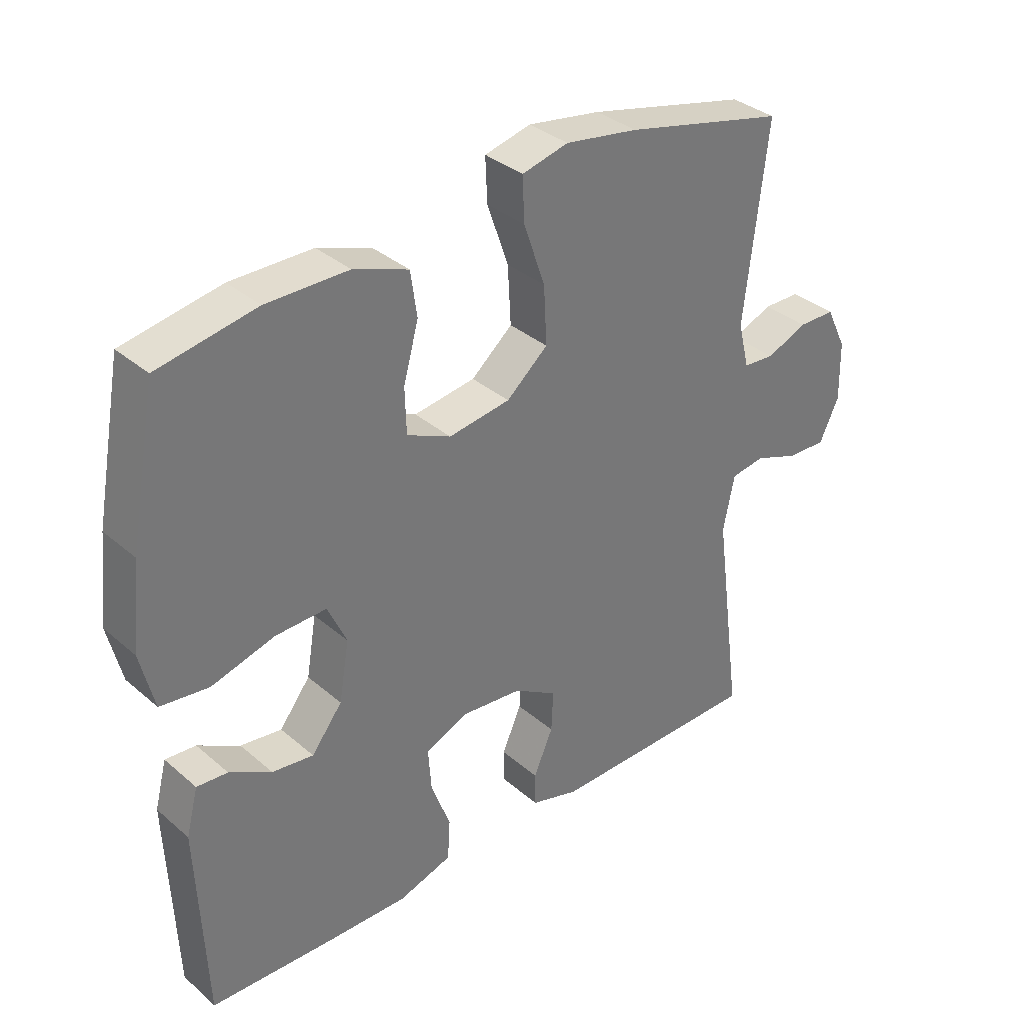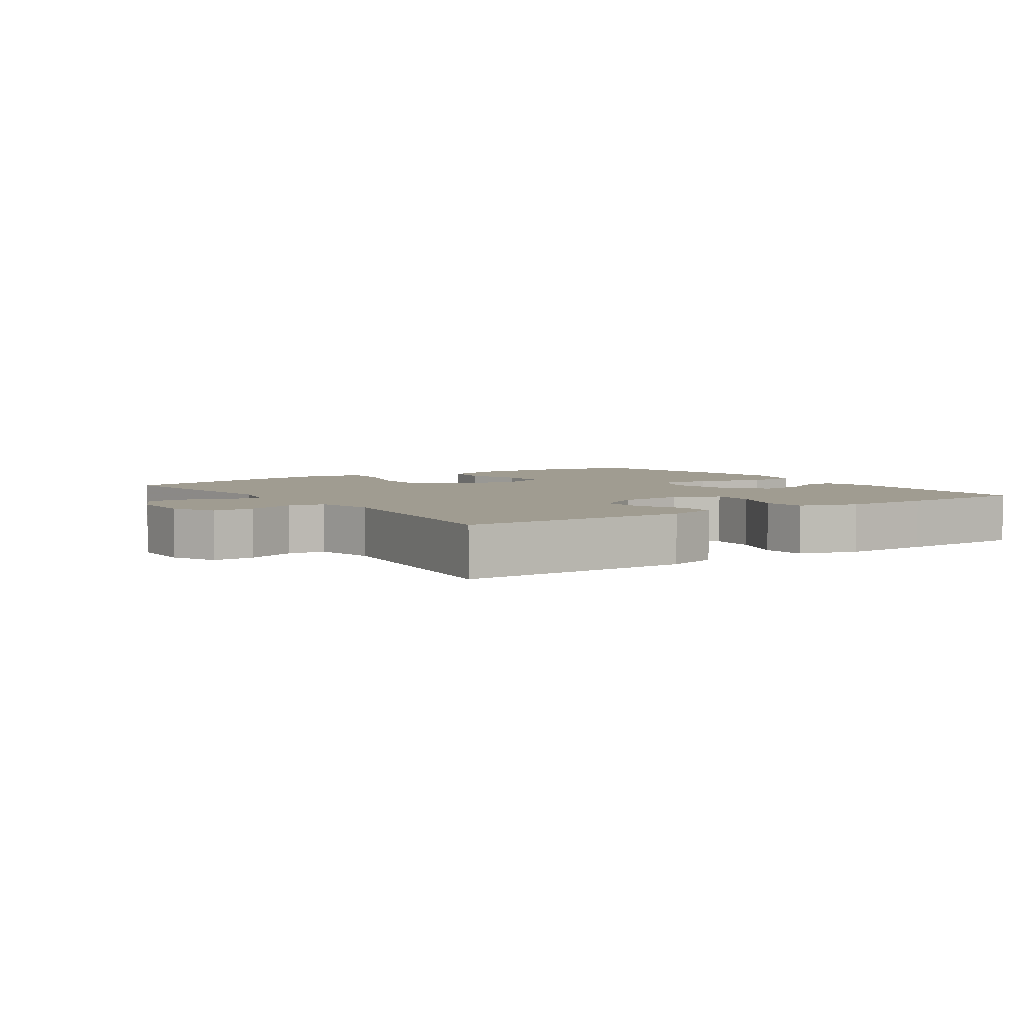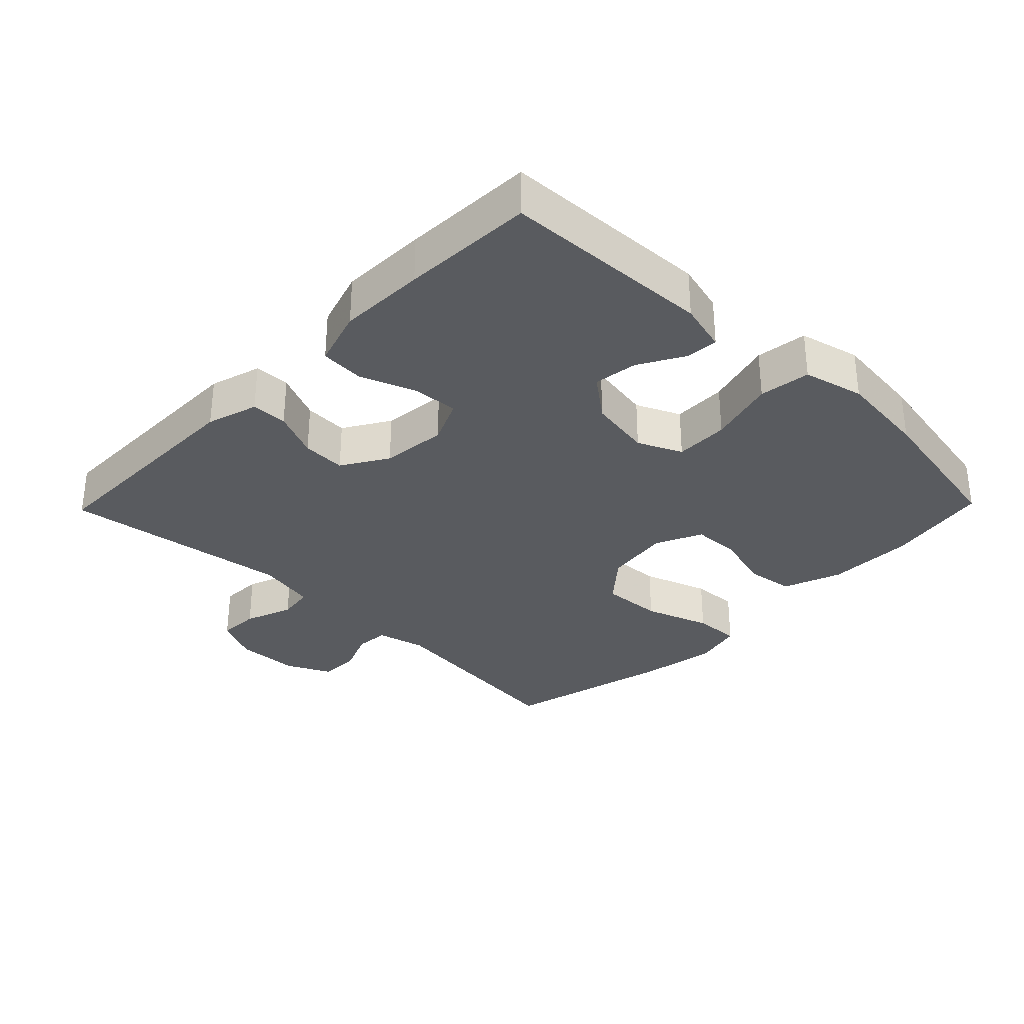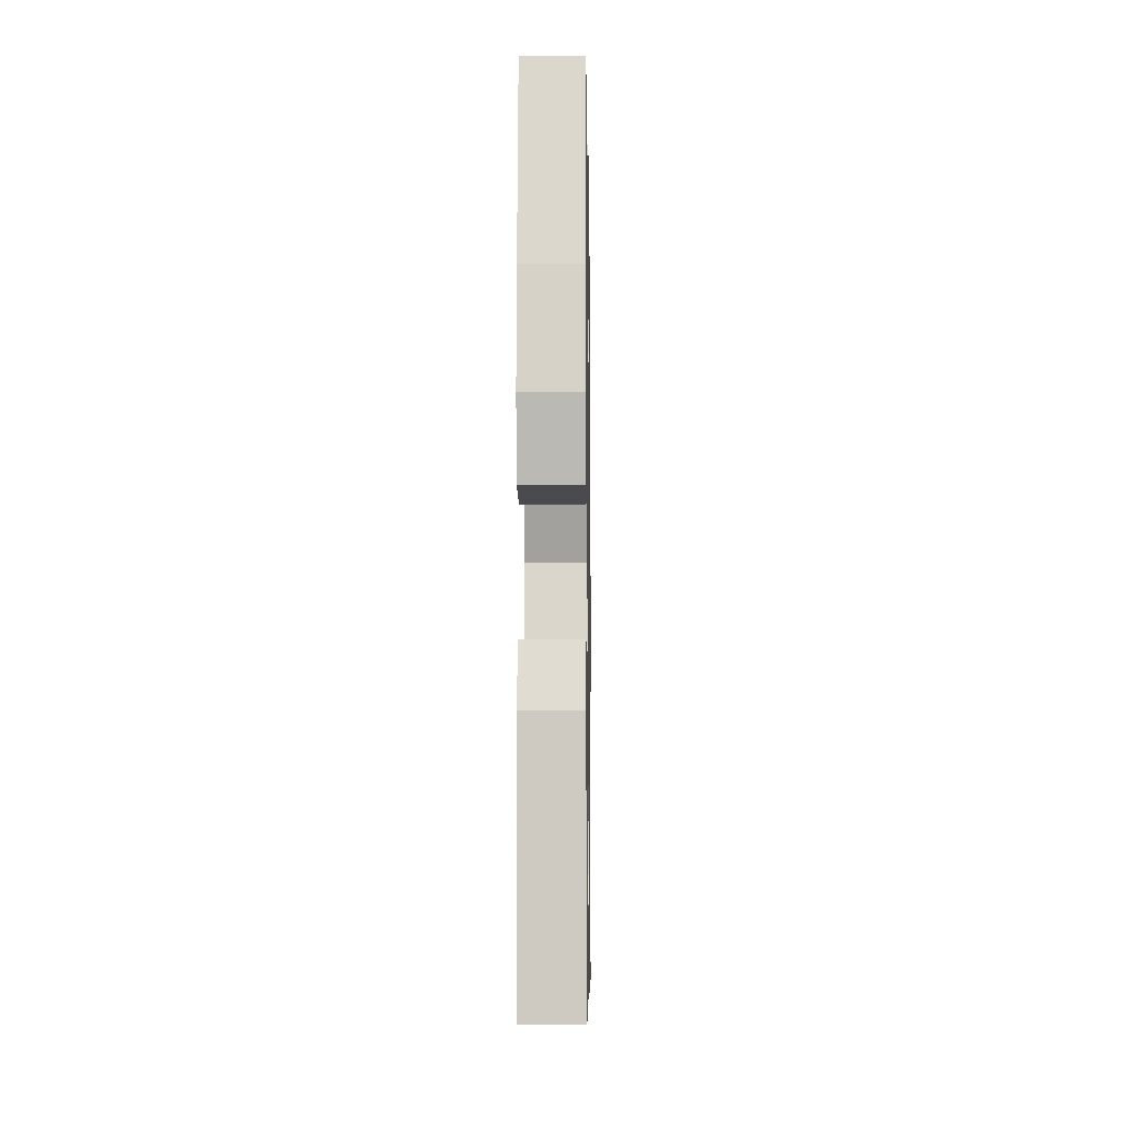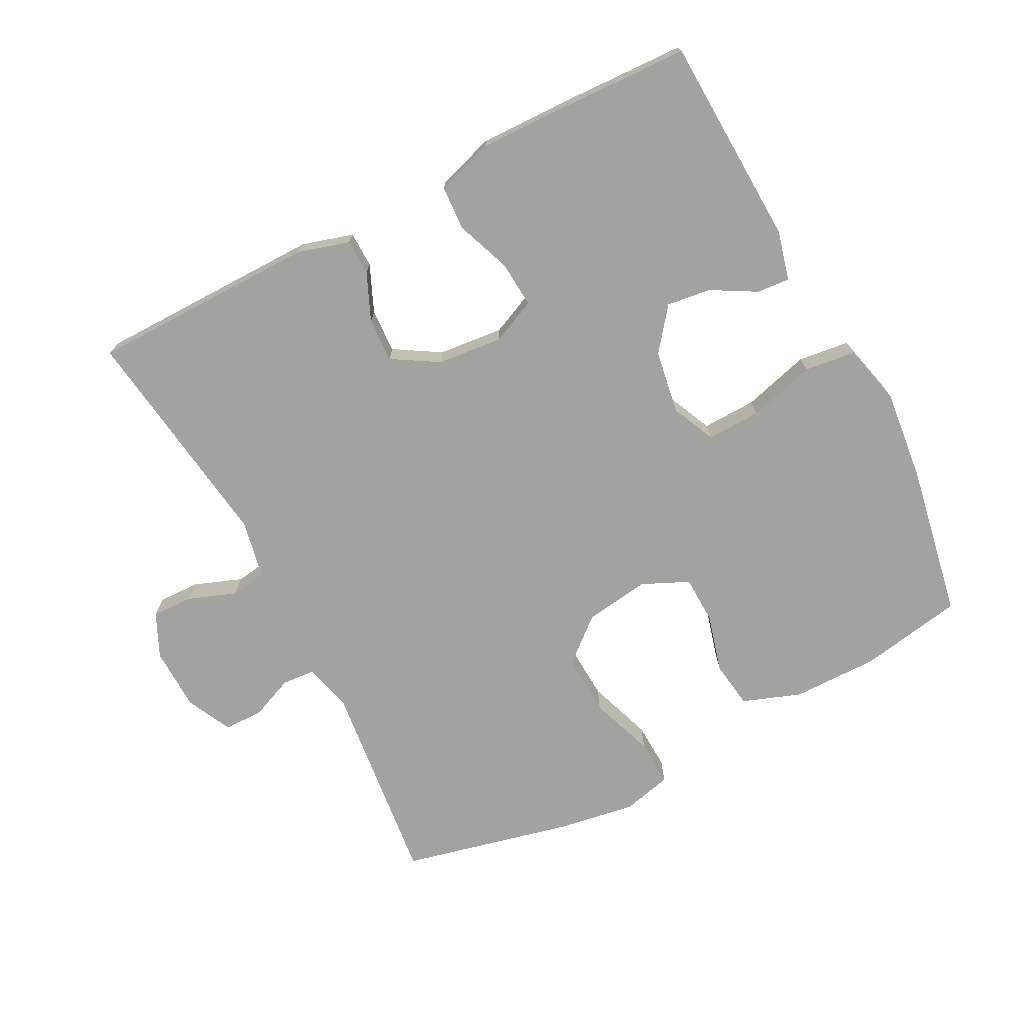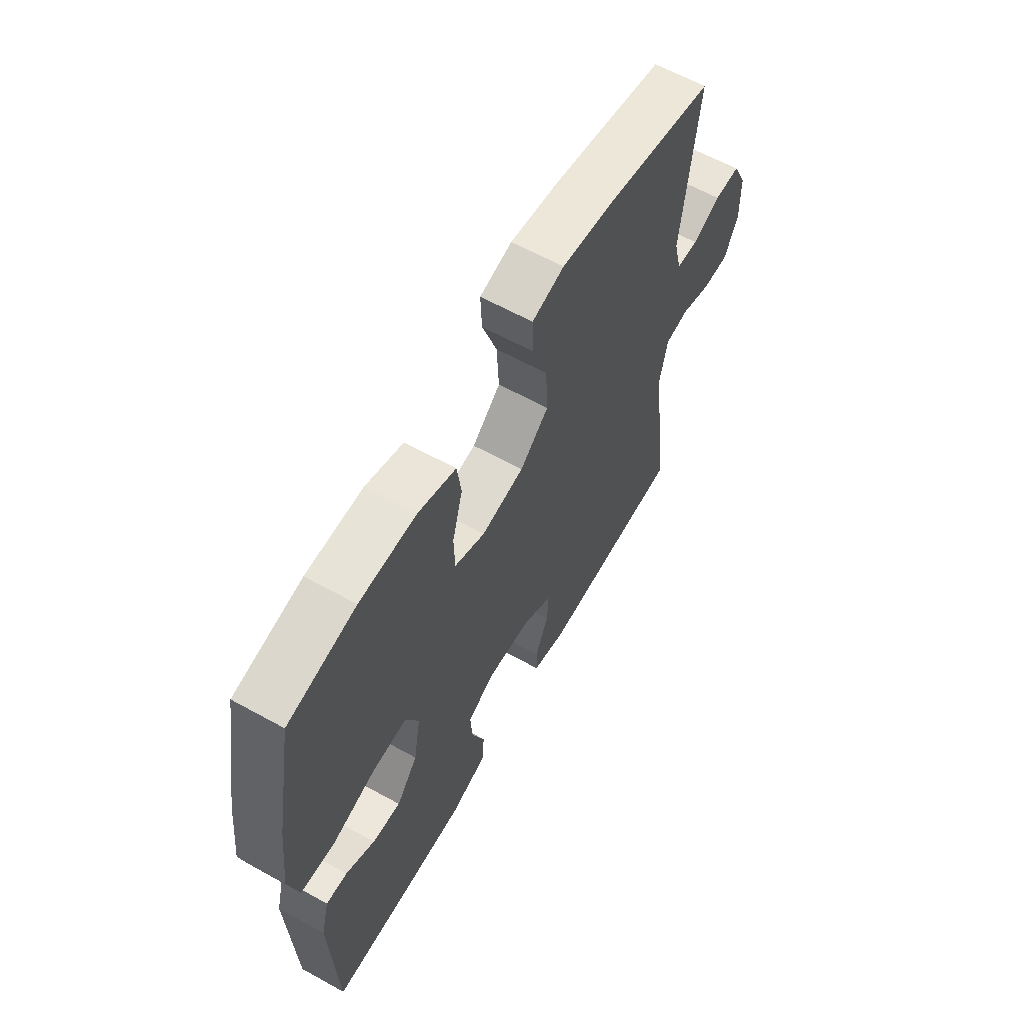
<metadata>
{"format":"obj","ext":"obj","renderer":"f3d","projection":"perspective","resolution":1024,"background":"white","views":[{"elev":34.8,"azim":-41.3,"up":"+Z"},{"elev":4.3,"azim":145.6,"up":"+Y"},{"elev":-32.1,"azim":-134.2,"up":"+Y"},{"elev":-6.7,"azim":-89.1,"up":"+Z"},{"elev":-72.5,"azim":-152.4,"up":"+Y"},{"elev":62.2,"azim":-60.7,"up":"+Z"}]}
</metadata>
<code>
v 0.5 0.07 0.5
v 0.464 0.07 0.19
v 0.482 0.07 0.117
v 0.532 0.07 0.113
v 0.597 0.07 0.14
v 0.656 0.07 0.139
v 0.689 0.07 0.071
v 0.691 0.07 -0.024
v 0.66 0.07 -0.09
v 0.598 0.07 -0.088
v 0.526 0.07 -0.061
v 0.472 0.07 -0.069
v 0.454 0.07 -0.157
v 0.5 0.07 -0.5
v 0.159 0.07 -0.502
v 0.082 0.07 -0.479
v 0.081 0.07 -0.425
v 0.112 0.07 -0.354
v 0.115 0.07 -0.288
v 0.046 0.07 -0.246
v -0.052 0.07 -0.236
v -0.119 0.07 -0.266
v -0.114 0.07 -0.335
v -0.083 0.07 -0.418
v -0.087 0.07 -0.484
v -0.173 0.07 -0.511
v -0.303 0.07 -0.508
v -0.5 0.07 -0.5
v -0.513 0.07 -0.186
v -0.494 0.07 -0.112
v -0.445 0.07 -0.116
v -0.378 0.07 -0.154
v -0.312 0.07 -0.163
v -0.263 0.07 -0.1
v -0.247 0.07 -0.005
v -0.277 0.07 0.061
v -0.358 0.07 0.059
v -0.459 0.07 0.031
v -0.536 0.07 0.041
v -0.558 0.07 0.132
v -0.543 0.07 0.268
v -0.5 0.07 0.5
v -0.344 0.07 0.528
v -0.214 0.07 0.527
v -0.127 0.07 0.495
v -0.117 0.07 0.424
v -0.141 0.07 0.336
v -0.139 0.07 0.264
v -0.069 0.07 0.232
v 0.029 0.07 0.246
v 0.095 0.07 0.302
v 0.09 0.07 0.394
v 0.056 0.07 0.492
v 0.053 0.07 0.562
v 0.127 0.07 0.58
v 0.243 0.07 0.561
v 0.5 0 0.5
v 0.464 0 0.19
v 0.482 0 0.117
v 0.532 0 0.113
v 0.597 0 0.14
v 0.656 0 0.139
v 0.689 0 0.071
v 0.691 0 -0.024
v 0.66 0 -0.09
v 0.598 0 -0.088
v 0.526 0 -0.061
v 0.472 0 -0.069
v 0.454 0 -0.157
v 0.5 0 -0.5
v 0.159 0 -0.502
v 0.082 0 -0.479
v 0.081 0 -0.425
v 0.112 0 -0.354
v 0.115 0 -0.288
v 0.046 0 -0.246
v -0.052 0 -0.236
v -0.119 0 -0.266
v -0.114 0 -0.335
v -0.083 0 -0.418
v -0.087 0 -0.484
v -0.173 0 -0.511
v -0.303 0 -0.508
v -0.5 0 -0.5
v -0.513 0 -0.186
v -0.494 0 -0.112
v -0.445 0 -0.116
v -0.378 0 -0.154
v -0.312 0 -0.163
v -0.263 0 -0.1
v -0.247 0 -0.005
v -0.277 0 0.061
v -0.358 0 0.059
v -0.459 0 0.031
v -0.536 0 0.041
v -0.558 0 0.132
v -0.543 0 0.268
v -0.5 0 0.5
v -0.344 0 0.528
v -0.214 0 0.527
v -0.127 0 0.495
v -0.117 0 0.424
v -0.141 0 0.336
v -0.139 0 0.264
v -0.069 0 0.232
v 0.029 0 0.246
v 0.095 0 0.302
v 0.09 0 0.394
v 0.056 0 0.492
v 0.053 0 0.562
v 0.127 0 0.58
v 0.243 0 0.561
f 56 1 2
f 55 56 2
f 54 55 2
f 53 54 2
f 52 53 2
f 51 52 2 3
f 50 51 3
f 49 50 3
f 45 46 47
f 44 45 47
f 43 44 47
f 42 43 47
f 41 42 47
f 40 41 47
f 39 40 47
f 38 39 47
f 37 38 47
f 36 37 47 48
f 35 36 48 49
f 30 31 32
f 29 30 32
f 28 29 32
f 27 28 32
f 26 27 32
f 25 26 32
f 24 25 32
f 23 24 32
f 22 23 32 33
f 21 22 33 34
f 16 17 18
f 15 16 18
f 14 15 18
f 13 14 18
f 12 13 18 19
f 9 10 11
f 8 9 11
f 7 8 11
f 6 7 11
f 5 6 11
f 4 5 11
f 3 4 11 12
f 49 3 12
f 35 49 12
f 34 35 12
f 21 34 12
f 20 21 12
f 12 19 20
f 58 57 112
f 58 112 111
f 58 111 110
f 58 110 109
f 58 109 108
f 59 58 108 107
f 59 107 106
f 59 106 105
f 103 102 101
f 103 101 100
f 103 100 99
f 103 99 98
f 103 98 97
f 103 97 96
f 103 96 95
f 103 95 94
f 103 94 93
f 104 103 93 92
f 105 104 92 91
f 88 87 86
f 88 86 85
f 88 85 84
f 88 84 83
f 88 83 82
f 88 82 81
f 88 81 80
f 88 80 79
f 89 88 79 78
f 90 89 78 77
f 74 73 72
f 74 72 71
f 74 71 70
f 74 70 69
f 75 74 69 68
f 67 66 65
f 67 65 64
f 67 64 63
f 67 63 62
f 67 62 61
f 67 61 60
f 68 67 60 59
f 68 59 105
f 68 105 91
f 68 91 90
f 68 90 77
f 68 77 76
f 76 75 68
f 1 57 58 2
f 2 58 59 3
f 3 59 60 4
f 4 60 61 5
f 5 61 62 6
f 6 62 63 7
f 7 63 64 8
f 8 64 65 9
f 9 65 66 10
f 10 66 67 11
f 11 67 68 12
f 12 68 69 13
f 13 69 70 14
f 14 70 71 15
f 15 71 72 16
f 16 72 73 17
f 17 73 74 18
f 18 74 75 19
f 19 75 76 20
f 20 76 77 21
f 21 77 78 22
f 22 78 79 23
f 23 79 80 24
f 24 80 81 25
f 25 81 82 26
f 26 82 83 27
f 27 83 84 28
f 28 84 85 29
f 29 85 86 30
f 30 86 87 31
f 31 87 88 32
f 32 88 89 33
f 33 89 90 34
f 34 90 91 35
f 35 91 92 36
f 36 92 93 37
f 37 93 94 38
f 38 94 95 39
f 39 95 96 40
f 40 96 97 41
f 41 97 98 42
f 42 98 99 43
f 43 99 100 44
f 44 100 101 45
f 45 101 102 46
f 46 102 103 47
f 47 103 104 48
f 48 104 105 49
f 49 105 106 50
f 50 106 107 51
f 51 107 108 52
f 52 108 109 53
f 53 109 110 54
f 54 110 111 55
f 55 111 112 56
f 56 112 57 1

</code>
